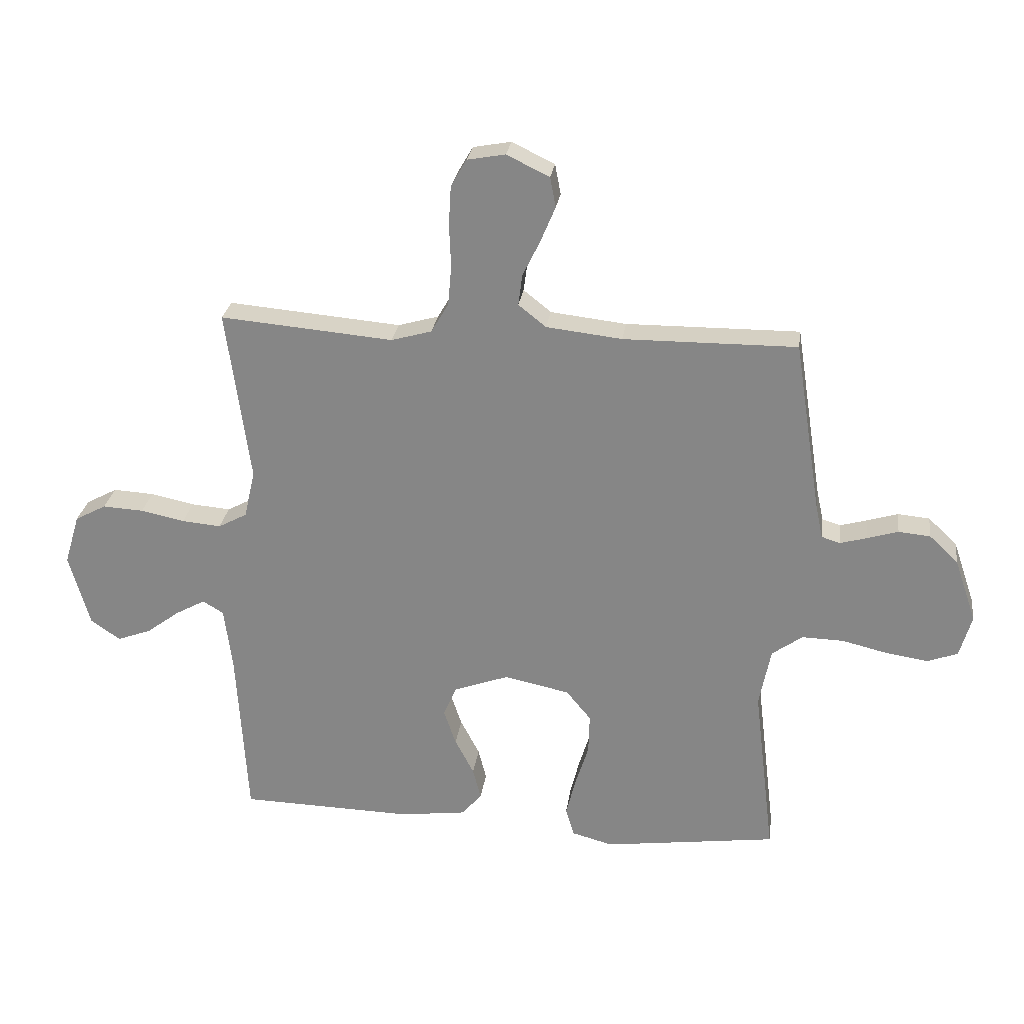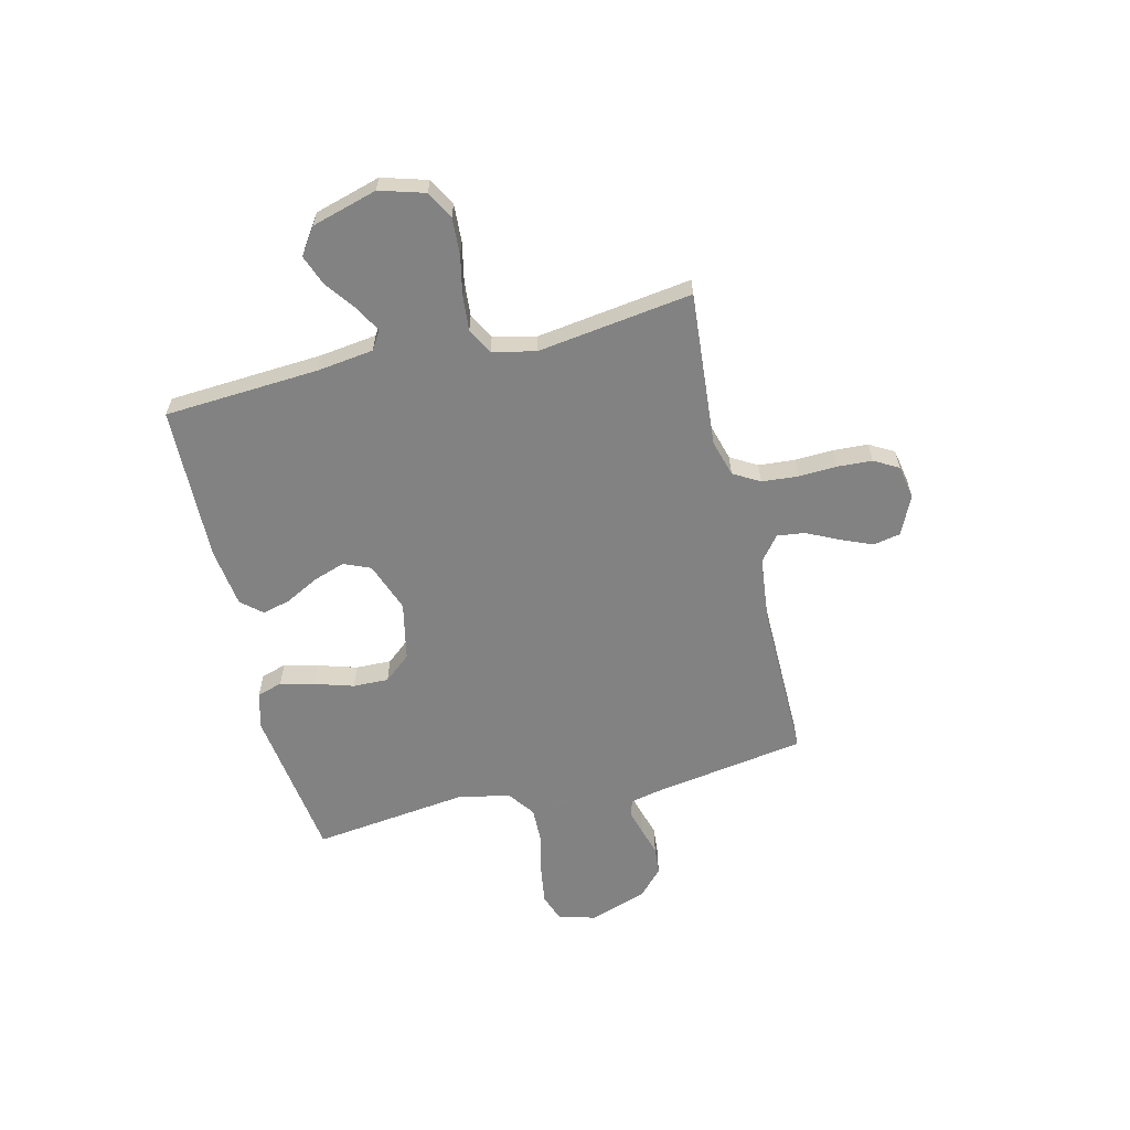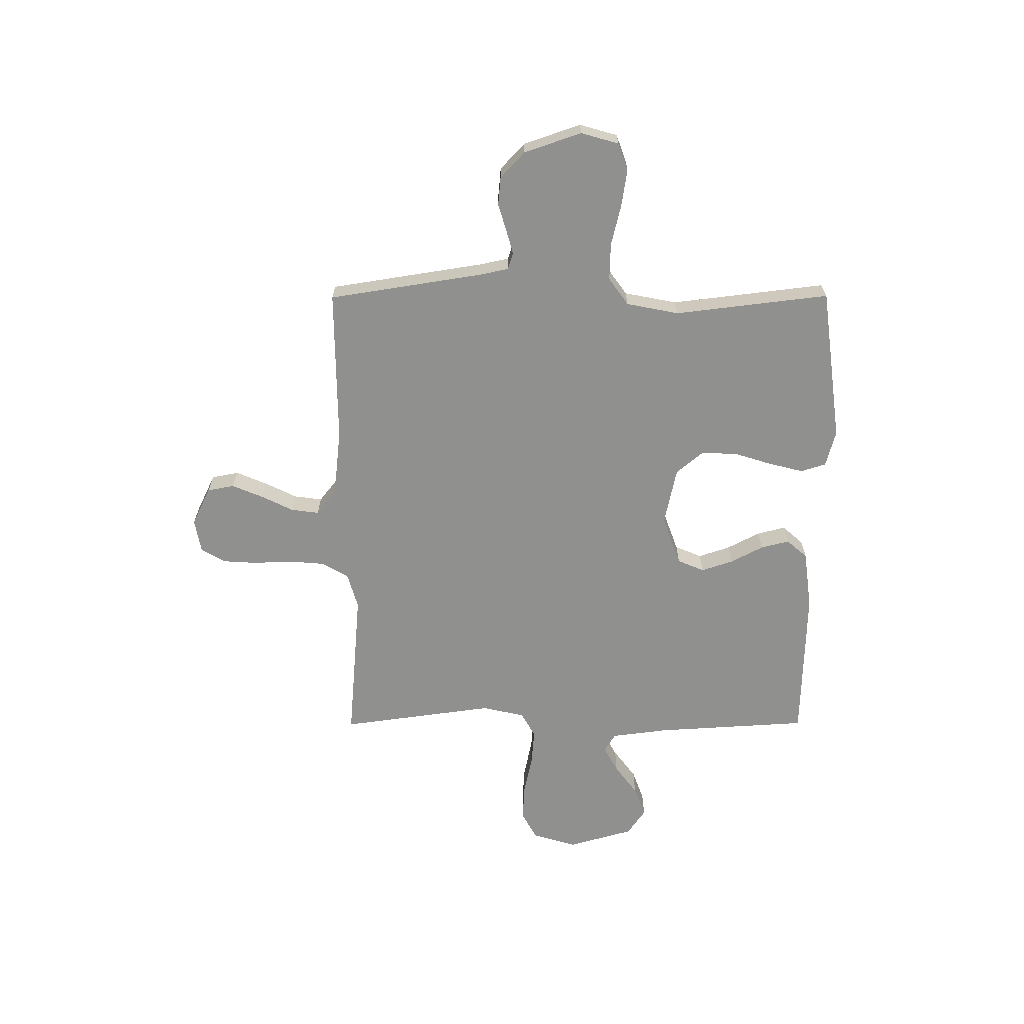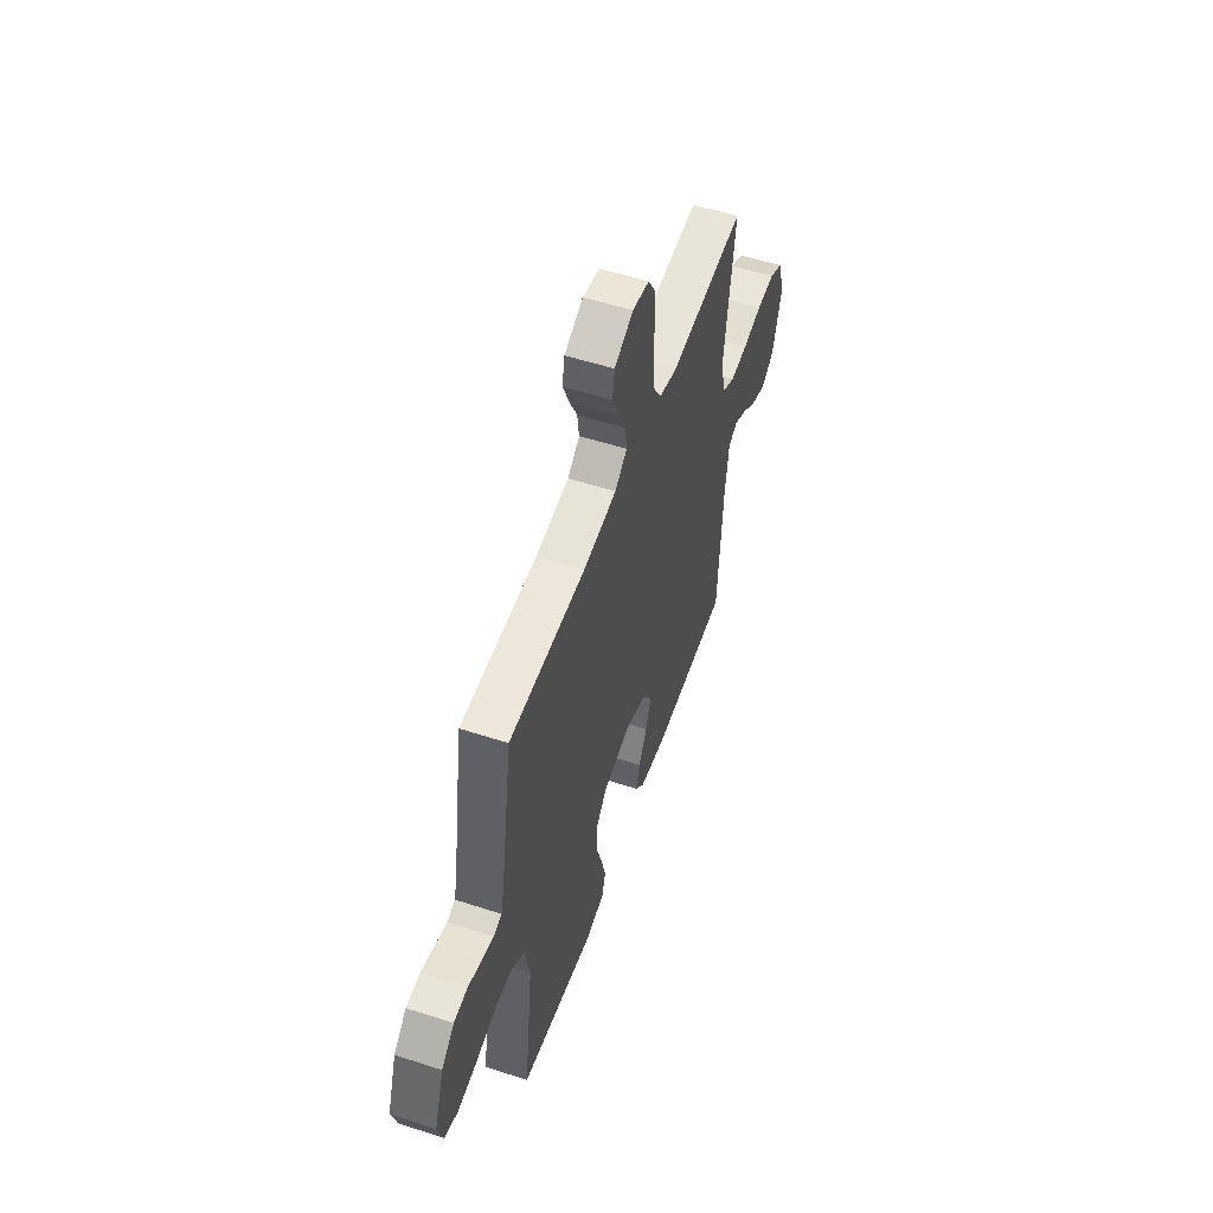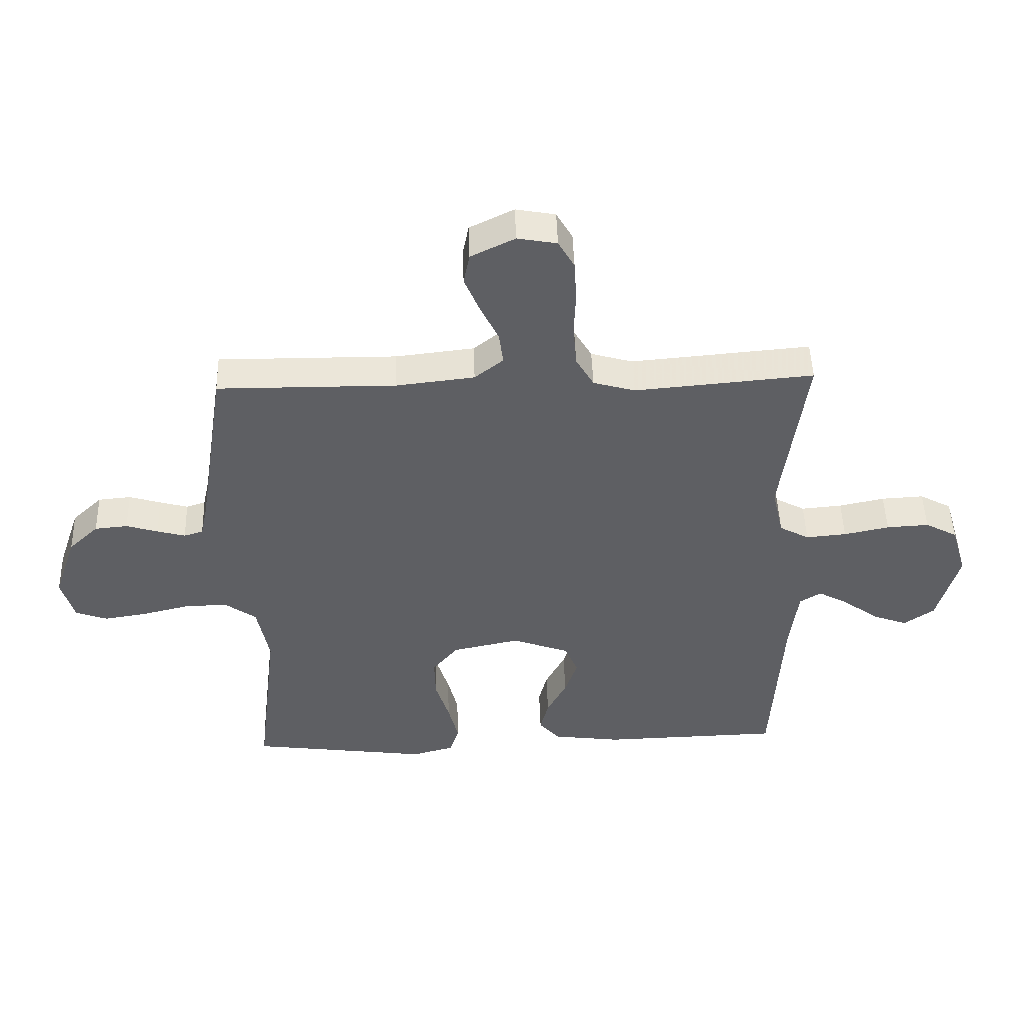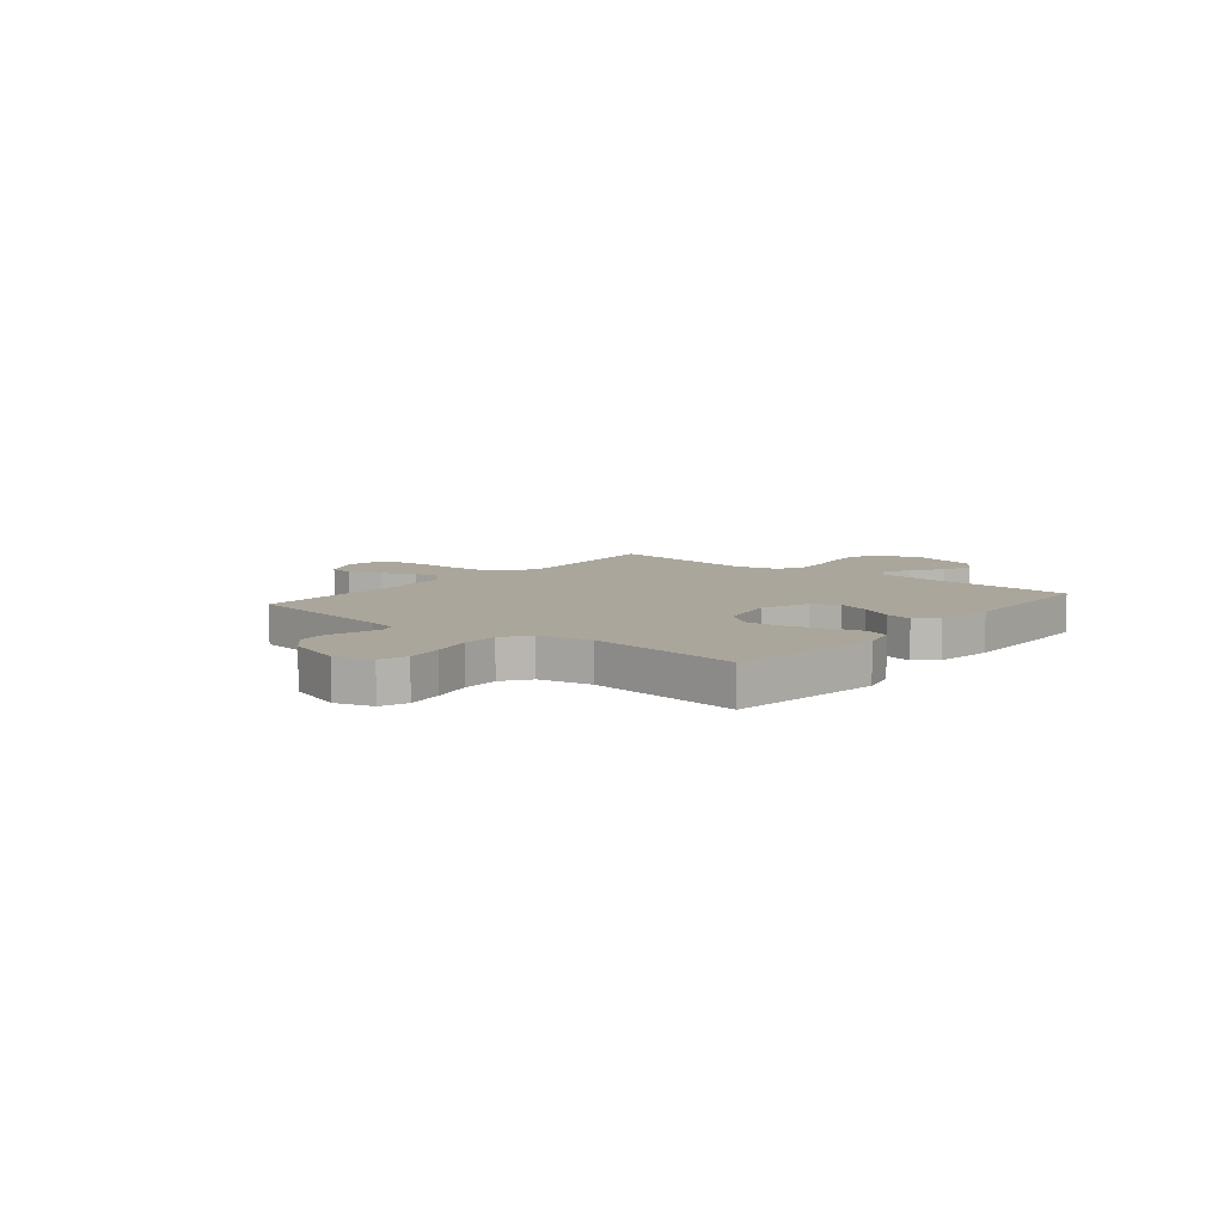
<metadata>
{"format":"obj","ext":"obj","renderer":"f3d","projection":"perspective","resolution":1024,"background":"white","views":[{"elev":26.5,"azim":7.8,"up":"+Z"},{"elev":-60.9,"azim":-76.2,"up":"+Y"},{"elev":-65.5,"azim":90.2,"up":"+Y"},{"elev":54.4,"azim":109.0,"up":"+Z"},{"elev":47.8,"azim":178.2,"up":"+Z"},{"elev":7.9,"azim":129.2,"up":"+Y"}]}
</metadata>
<code>
v 0.5 0.07 -0.5
v 0.2 0.07 -0.54
v 0.129 0.07 -0.521
v 0.114 0.07 -0.472
v 0.131 0.07 -0.405
v 0.154 0.07 -0.331
v 0.156 0.07 -0.262
v 0.113 0.07 -0.21
v 0 0.07 -0.186
v -0.096 0.07 -0.221
v -0.118 0.07 -0.273
v -0.097 0.07 -0.335
v -0.064 0.07 -0.398
v -0.05 0.07 -0.453
v -0.085 0.07 -0.493
v -0.2 0.07 -0.508
v -0.5 0.07 -0.5
v -0.518 0.07 -0.2
v -0.532 0.07 -0.091
v -0.568 0.07 -0.069
v -0.619 0.07 -0.097
v -0.677 0.07 -0.14
v -0.736 0.07 -0.162
v -0.787 0.07 -0.127
v -0.823 0.07 0
v -0.797 0.07 0.087
v -0.743 0.07 0.116
v -0.672 0.07 0.112
v -0.596 0.07 0.096
v -0.528 0.07 0.09
v -0.478 0.07 0.117
v -0.459 0.07 0.2
v -0.5 0.07 0.5
v -0.2 0.07 0.474
v -0.13 0.07 0.494
v -0.1 0.07 0.545
v -0.094 0.07 0.615
v -0.097 0.07 0.69
v -0.093 0.07 0.757
v -0.066 0.07 0.804
v 0 0.07 0.816
v 0.074 0.07 0.78
v 0.084 0.07 0.728
v 0.058 0.07 0.666
v 0.028 0.07 0.605
v 0.021 0.07 0.551
v 0.069 0.07 0.513
v 0.2 0.07 0.498
v 0.5 0.07 0.5
v 0.547 0.07 0.2
v 0.559 0.07 0.144
v 0.591 0.07 0.134
v 0.638 0.07 0.147
v 0.691 0.07 0.163
v 0.746 0.07 0.158
v 0.796 0.07 0.111
v 0.834 0.07 0
v 0.813 0.07 -0.073
v 0.76 0.07 -0.092
v 0.688 0.07 -0.081
v 0.609 0.07 -0.062
v 0.537 0.07 -0.06
v 0.484 0.07 -0.098
v 0.464 0.07 -0.2
v 0.5 0 -0.5
v 0.2 0 -0.54
v 0.129 0 -0.521
v 0.114 0 -0.472
v 0.131 0 -0.405
v 0.154 0 -0.331
v 0.156 0 -0.262
v 0.113 0 -0.21
v 0 0 -0.186
v -0.096 0 -0.221
v -0.118 0 -0.273
v -0.097 0 -0.335
v -0.064 0 -0.398
v -0.05 0 -0.453
v -0.085 0 -0.493
v -0.2 0 -0.508
v -0.5 0 -0.5
v -0.518 0 -0.2
v -0.532 0 -0.091
v -0.568 0 -0.069
v -0.619 0 -0.097
v -0.677 0 -0.14
v -0.736 0 -0.162
v -0.787 0 -0.127
v -0.823 0 0
v -0.797 0 0.087
v -0.743 0 0.116
v -0.672 0 0.112
v -0.596 0 0.096
v -0.528 0 0.09
v -0.478 0 0.117
v -0.459 0 0.2
v -0.5 0 0.5
v -0.2 0 0.474
v -0.13 0 0.494
v -0.1 0 0.545
v -0.094 0 0.615
v -0.097 0 0.69
v -0.093 0 0.757
v -0.066 0 0.804
v 0 0 0.816
v 0.074 0 0.78
v 0.084 0 0.728
v 0.058 0 0.666
v 0.028 0 0.605
v 0.021 0 0.551
v 0.069 0 0.513
v 0.2 0 0.498
v 0.5 0 0.5
v 0.547 0 0.2
v 0.559 0 0.144
v 0.591 0 0.134
v 0.638 0 0.147
v 0.691 0 0.163
v 0.746 0 0.158
v 0.796 0 0.111
v 0.834 0 0
v 0.813 0 -0.073
v 0.76 0 -0.092
v 0.688 0 -0.081
v 0.609 0 -0.062
v 0.537 0 -0.06
v 0.484 0 -0.098
v 0.464 0 -0.2
f 58 59 60 61
f 56 57 58 61
f 56 61 62
f 53 54 55 56
f 52 53 56 62
f 51 52 62 63
f 48 49 50
f 47 48 50 51
f 42 43 44 45
f 40 41 42 45
f 40 45 46
f 37 38 39 40
f 36 37 40 46
f 35 36 46 47
f 32 33 34
f 31 32 34 35
f 26 27 28 29
f 26 29 30
f 25 26 30
f 24 25 30
f 21 22 23 24
f 20 21 24 30
f 19 20 30 31
f 15 16 17 18
f 12 13 14 15
f 11 12 15 18
f 10 11 18 19
f 3 4 5 6
f 1 2 3 6
f 64 1 6 7
f 63 64 7 8
f 51 63 8 9
f 31 35 47 51
f 19 31 51
f 9 10 19 51
f 125 124 123 122
f 125 122 121 120
f 126 125 120
f 120 119 118 117
f 126 120 117 116
f 127 126 116 115
f 114 113 112
f 115 114 112 111
f 109 108 107 106
f 109 106 105 104
f 110 109 104
f 104 103 102 101
f 110 104 101 100
f 111 110 100 99
f 98 97 96
f 99 98 96 95
f 93 92 91 90
f 94 93 90
f 94 90 89
f 94 89 88
f 88 87 86 85
f 94 88 85 84
f 95 94 84 83
f 82 81 80 79
f 79 78 77 76
f 82 79 76 75
f 83 82 75 74
f 70 69 68 67
f 70 67 66 65
f 71 70 65 128
f 72 71 128 127
f 73 72 127 115
f 115 111 99 95
f 115 95 83
f 115 83 74 73
f 1 65 66 2
f 2 66 67 3
f 3 67 68 4
f 4 68 69 5
f 5 69 70 6
f 6 70 71 7
f 7 71 72 8
f 8 72 73 9
f 9 73 74 10
f 10 74 75 11
f 11 75 76 12
f 12 76 77 13
f 13 77 78 14
f 14 78 79 15
f 15 79 80 16
f 16 80 81 17
f 17 81 82 18
f 18 82 83 19
f 19 83 84 20
f 20 84 85 21
f 21 85 86 22
f 22 86 87 23
f 23 87 88 24
f 24 88 89 25
f 25 89 90 26
f 26 90 91 27
f 27 91 92 28
f 28 92 93 29
f 29 93 94 30
f 30 94 95 31
f 31 95 96 32
f 32 96 97 33
f 33 97 98 34
f 34 98 99 35
f 35 99 100 36
f 36 100 101 37
f 37 101 102 38
f 38 102 103 39
f 39 103 104 40
f 40 104 105 41
f 41 105 106 42
f 42 106 107 43
f 43 107 108 44
f 44 108 109 45
f 45 109 110 46
f 46 110 111 47
f 47 111 112 48
f 48 112 113 49
f 49 113 114 50
f 50 114 115 51
f 51 115 116 52
f 52 116 117 53
f 53 117 118 54
f 54 118 119 55
f 55 119 120 56
f 56 120 121 57
f 57 121 122 58
f 58 122 123 59
f 59 123 124 60
f 60 124 125 61
f 61 125 126 62
f 62 126 127 63
f 63 127 128 64
f 64 128 65 1

</code>
